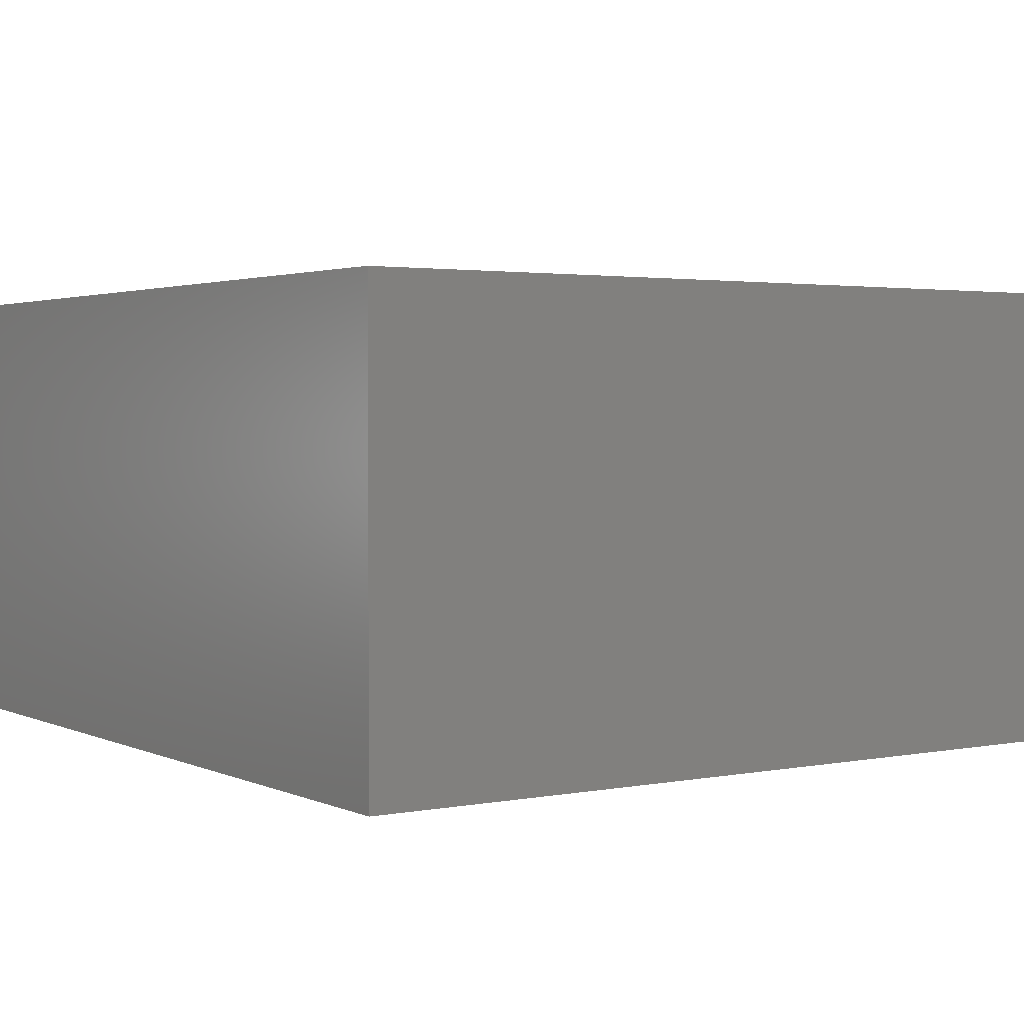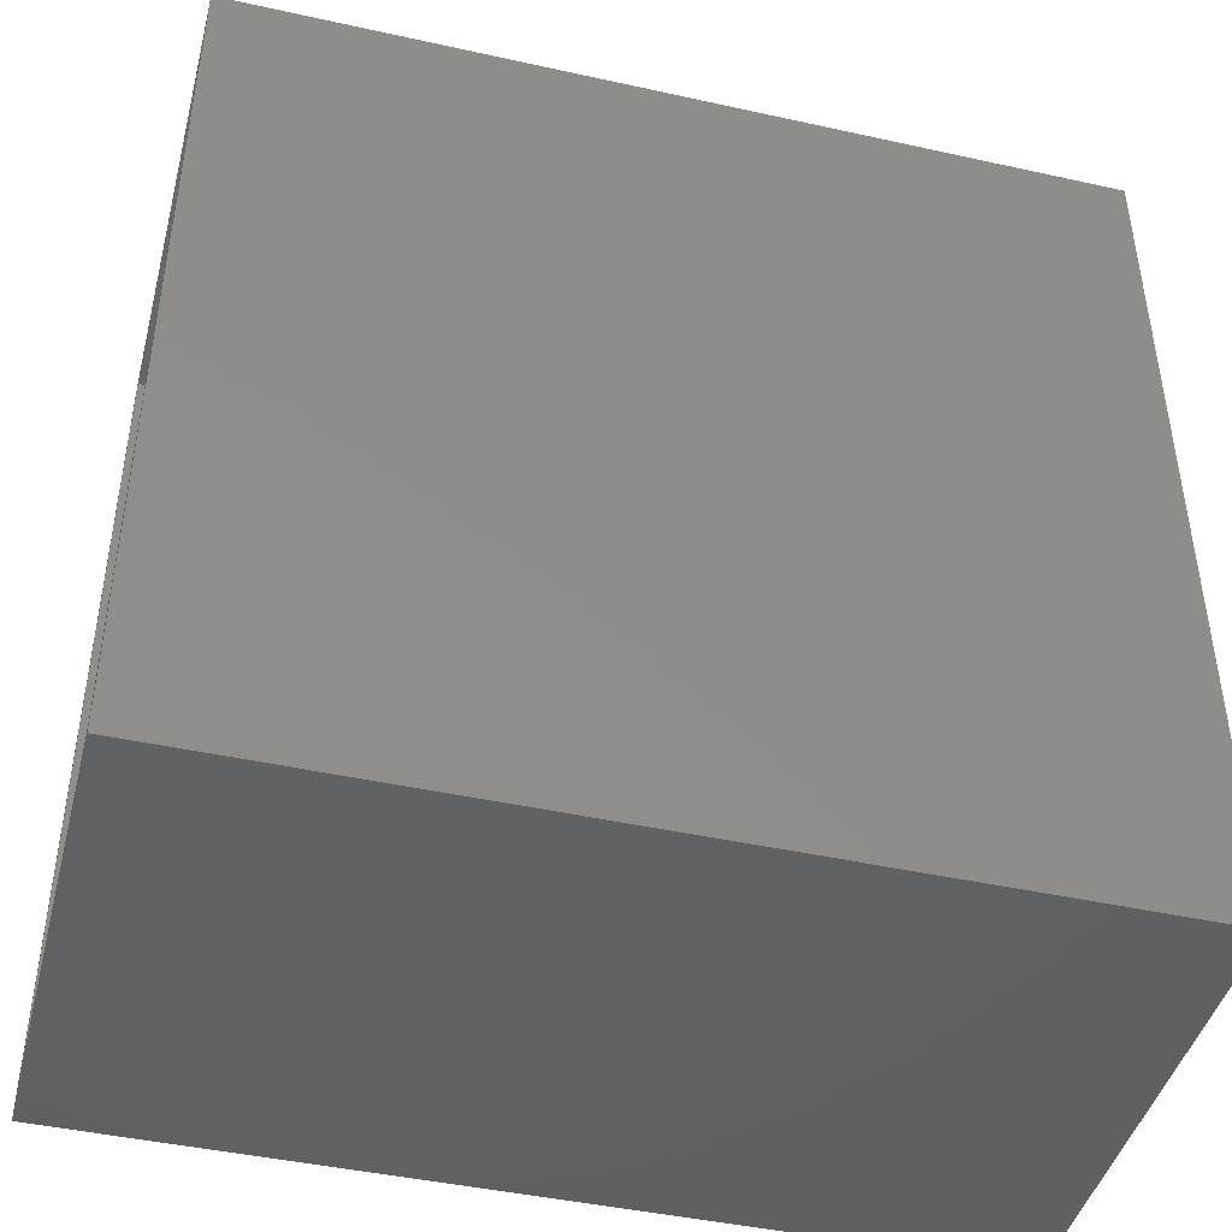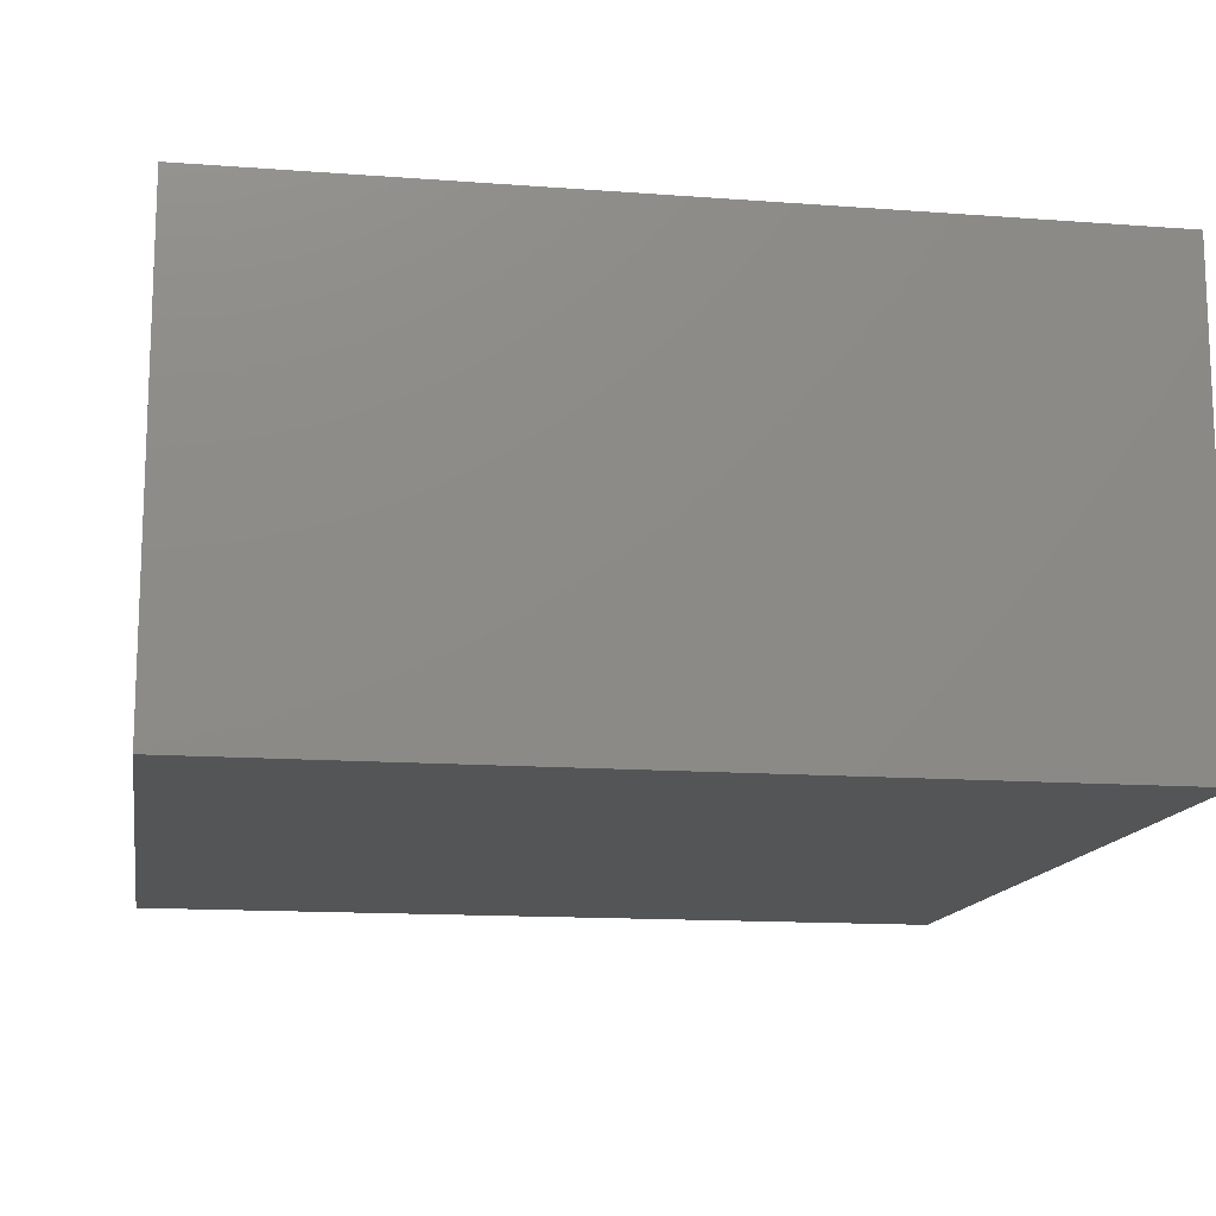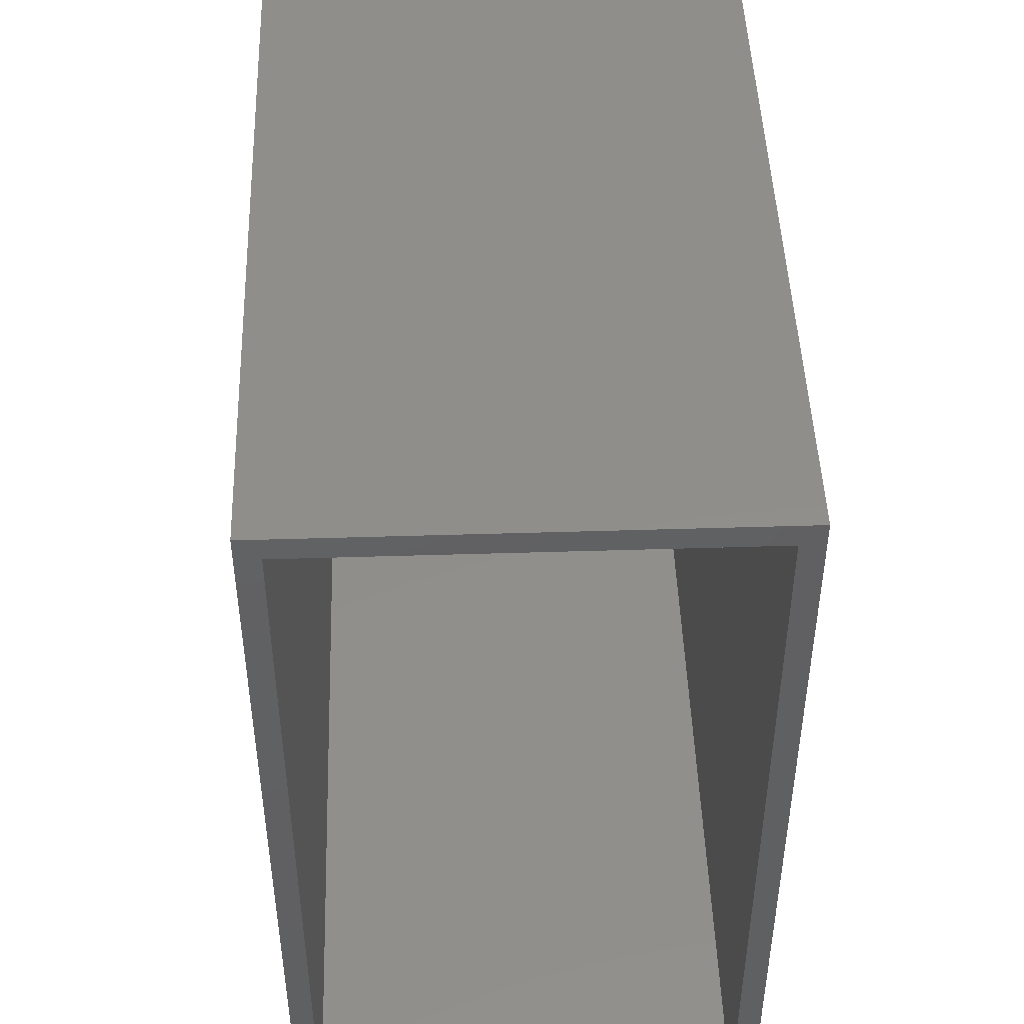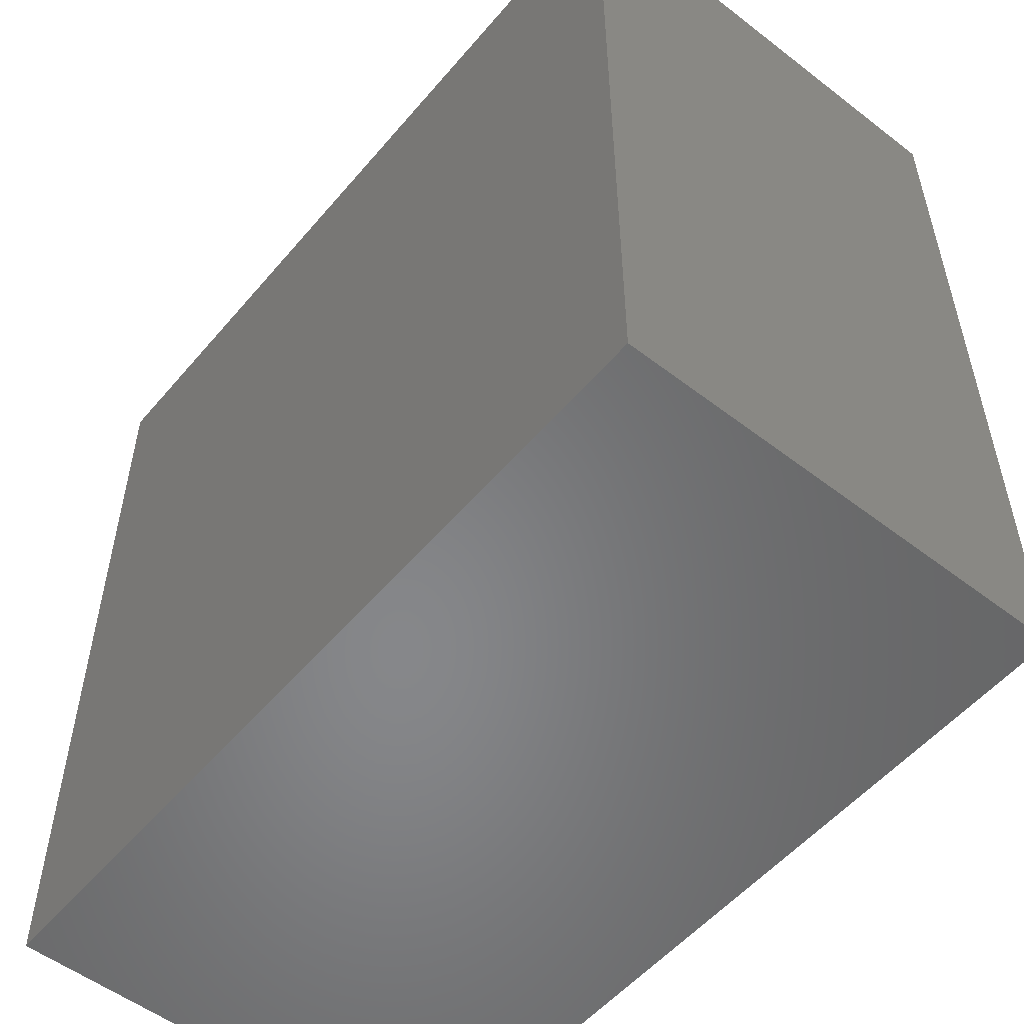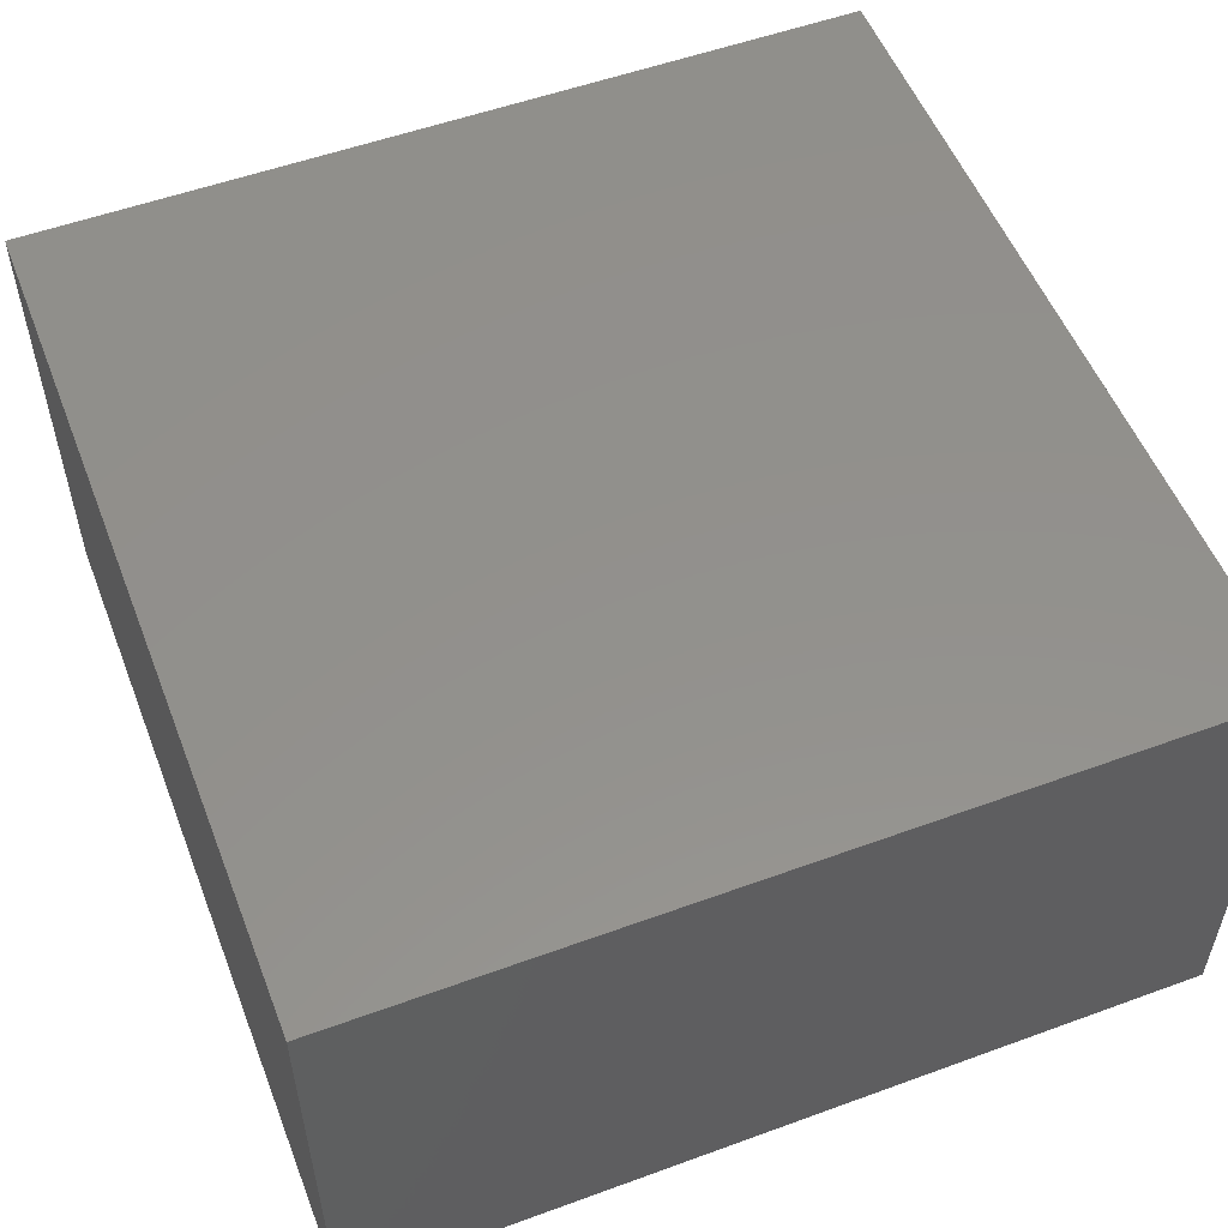
<metadata>
{"format":"stl","ext":"stl","renderer":"f3d","projection":"perspective","resolution":1024,"background":"white","views":[{"elev":2.5,"azim":56.1,"up":"+Z"},{"elev":-44.2,"azim":-14.5,"up":"+Y"},{"elev":-13.9,"azim":-9.5,"up":"+Z"},{"elev":47.0,"azim":-92.0,"up":"+Y"},{"elev":-53.8,"azim":50.7,"up":"+Y"},{"elev":54.1,"azim":158.8,"up":"+Z"}]}
</metadata>
<code>
# stl→obj: 16 verts, 28 faces
v -0.7188 0.7344 0.02344
v -0.7188 -0.7031 -0.01562
v -0.7188 -0.7422 0.02344
v -0.7188 -0.7031 -0.7344
v -0.7188 -0.7422 -0.7734
v -0.7188 0.6953 -0.01562
v -0.7188 0.7344 -0.7734
v -0.7188 0.6953 -0.7344
v 0.6953 -0.7031 -0.7344
v 0.6953 -0.7031 -0.01562
v 0.6953 0.6953 -0.7344
v 0.6953 0.6953 -0.01562
v 0.7344 -0.7422 -0.7734
v 0.7344 -0.7422 0.02344
v 0.7344 0.7344 -0.7734
v 0.7344 0.7344 0.02344
f 1 2 3
f 3 2 4
f 3 4 5
f 2 1 6
f 6 1 7
f 6 7 8
f 8 7 5
f 8 5 4
f 4 2 9
f 9 2 10
f 11 12 8
f 8 12 6
f 6 12 2
f 2 12 10
f 8 4 11
f 11 4 9
f 5 13 3
f 3 13 14
f 13 15 14
f 14 15 16
f 15 7 16
f 16 7 1
f 3 14 1
f 1 14 16
f 5 7 13
f 13 7 15
f 9 10 11
f 11 10 12

</code>
